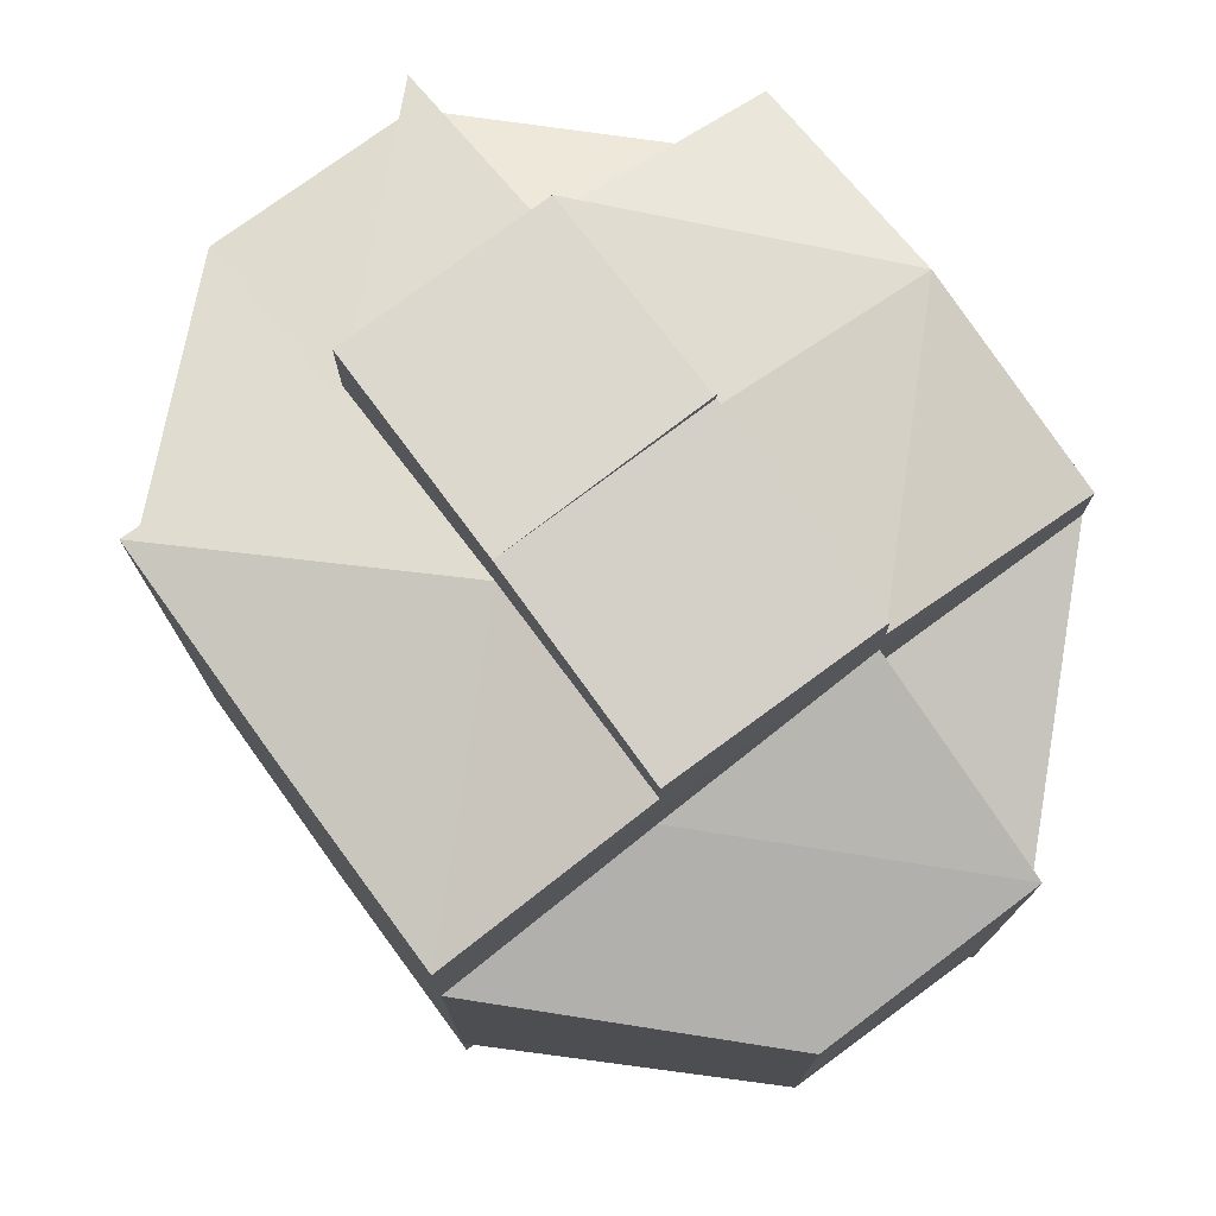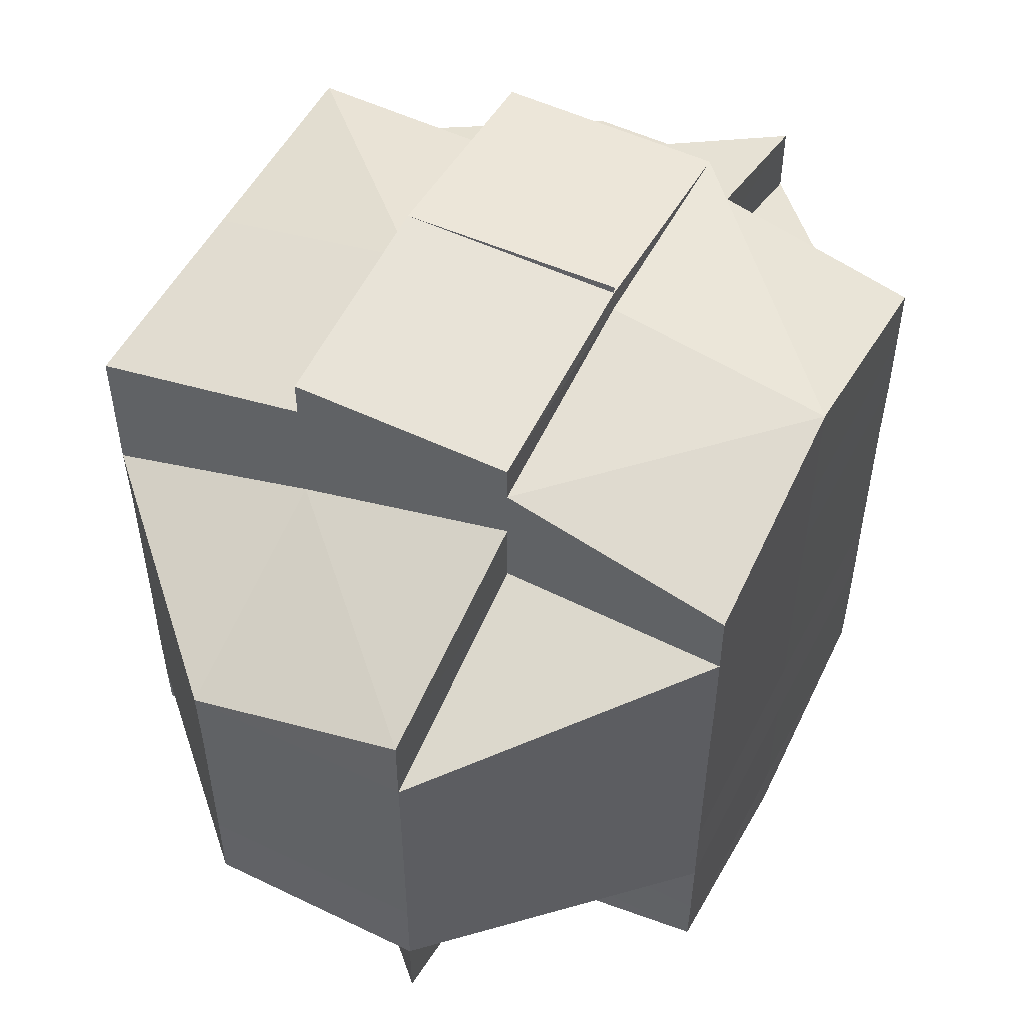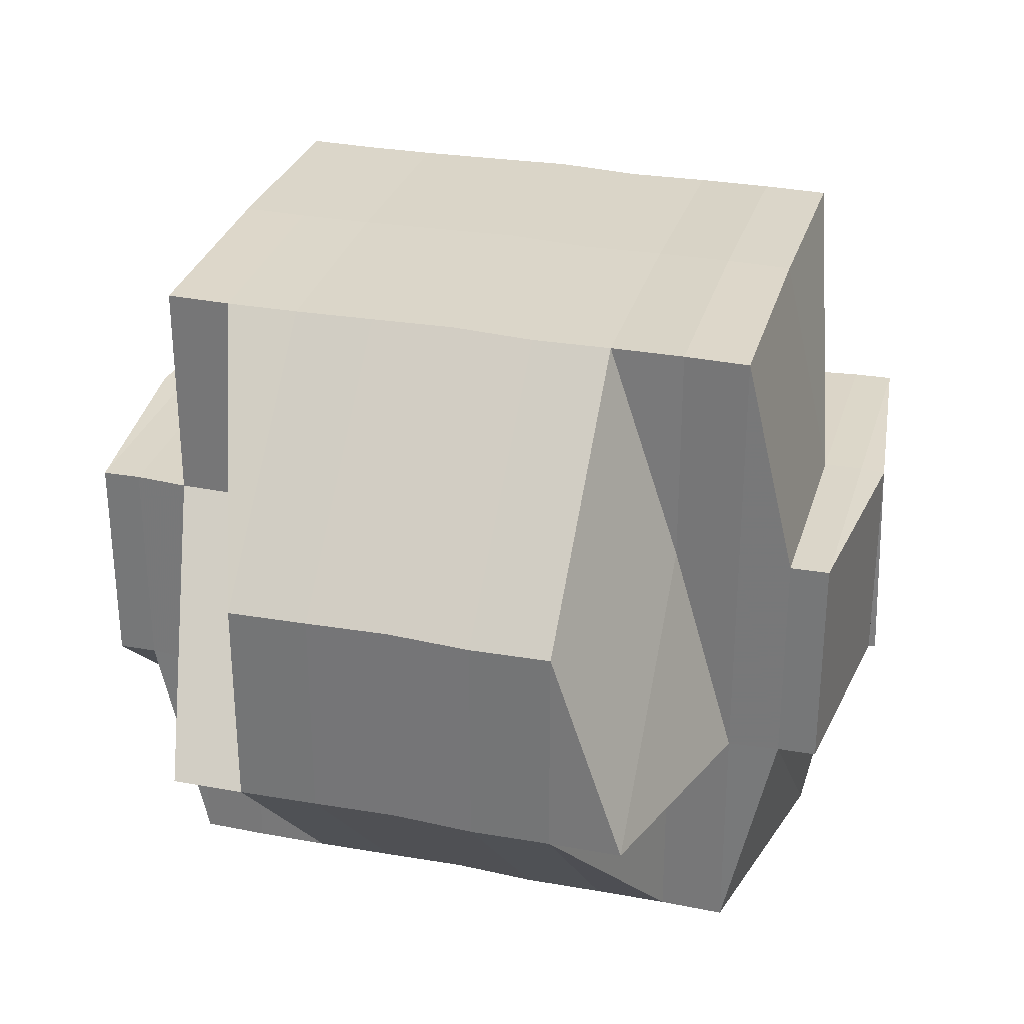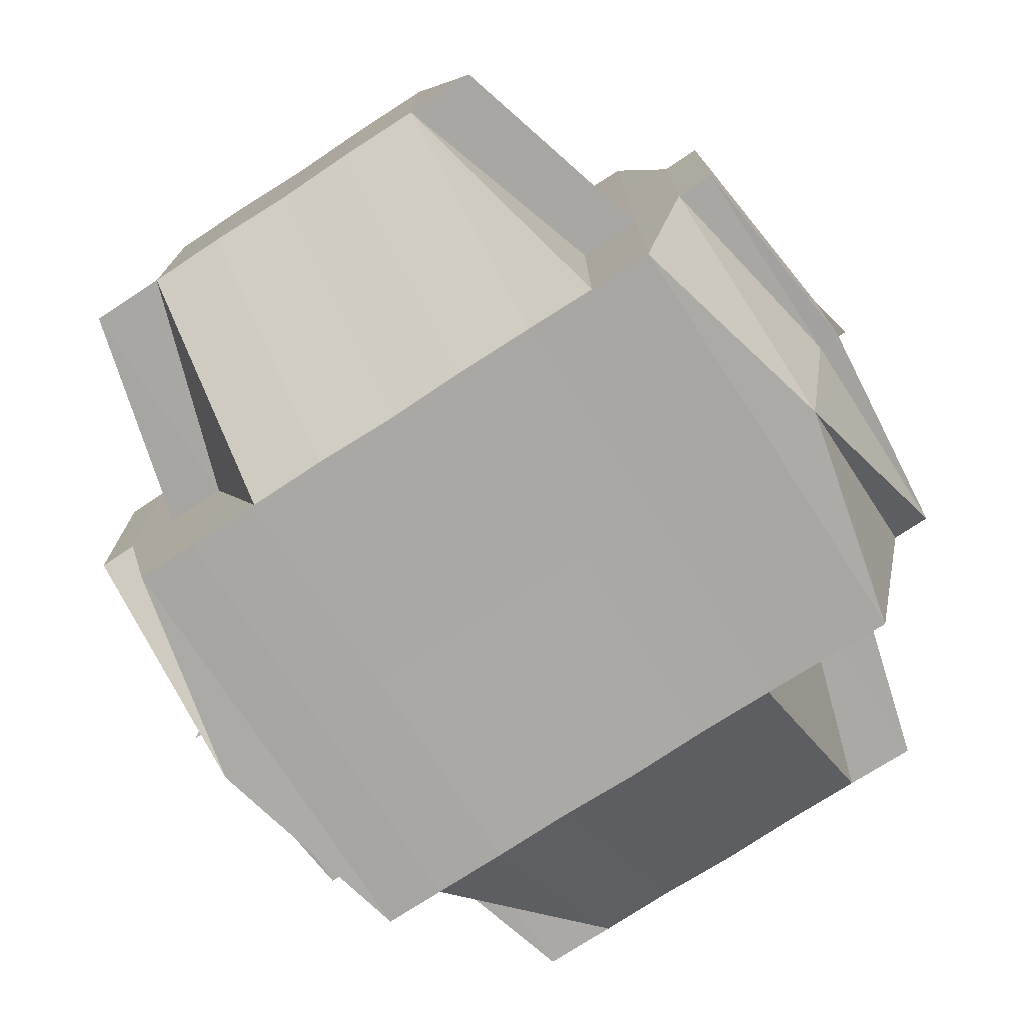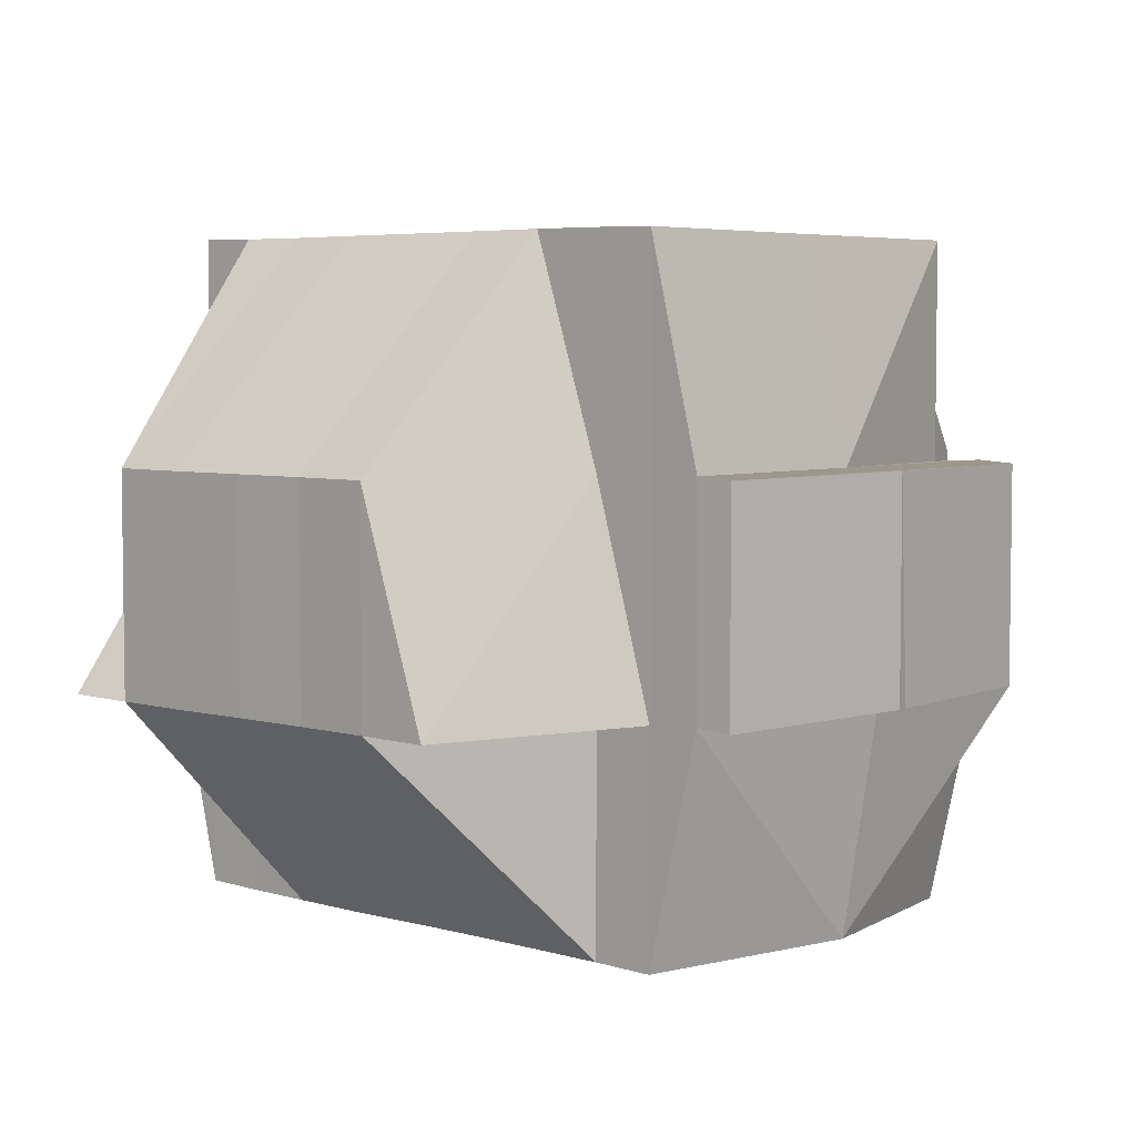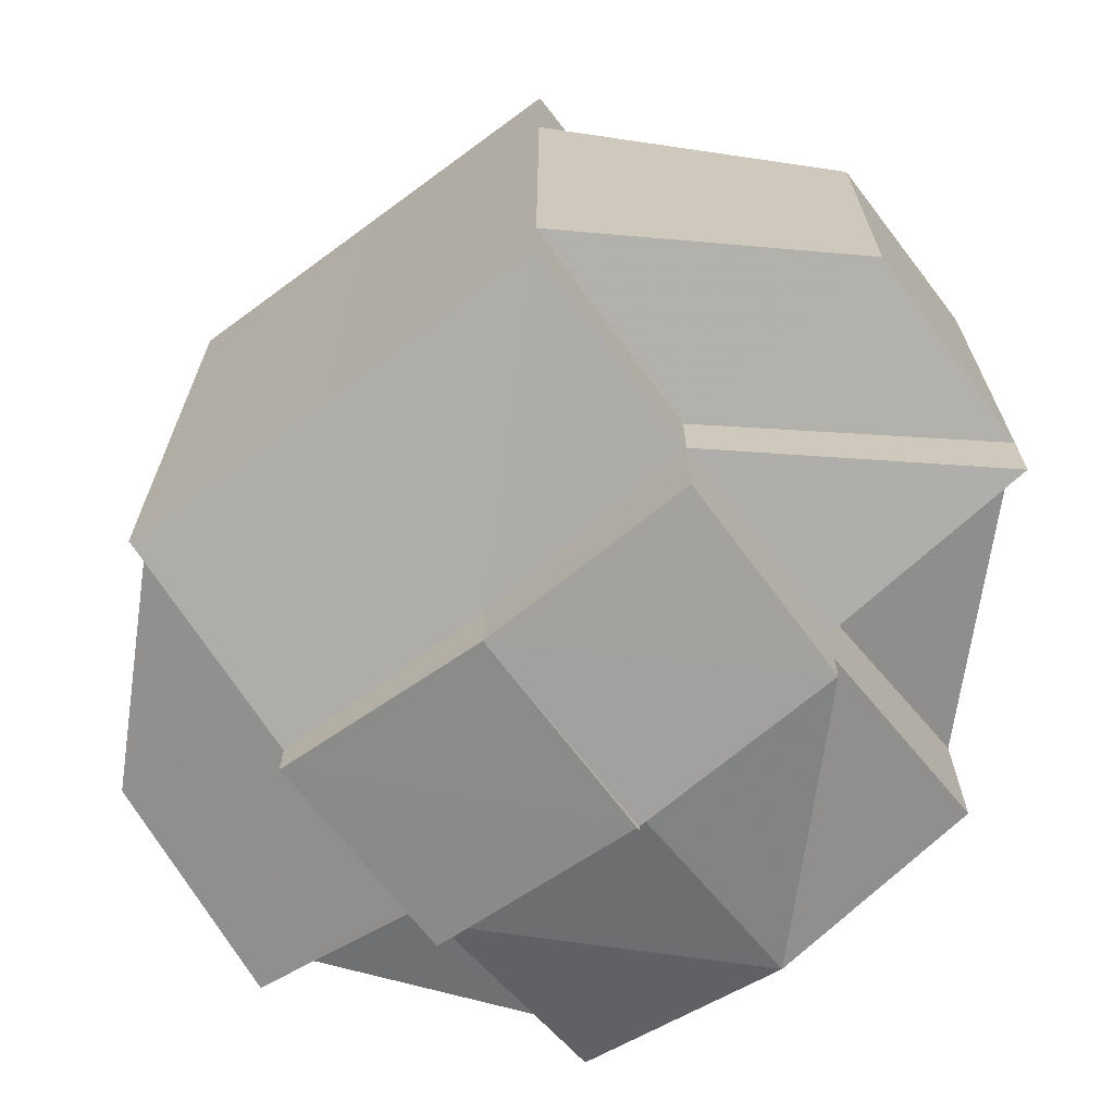
<metadata>
{"format":"obj","ext":"obj","renderer":"f3d","projection":"perspective","resolution":1024,"background":"white","views":[{"elev":75.9,"azim":-126.5,"up":"+Z"},{"elev":53.0,"azim":-62.8,"up":"+Z"},{"elev":29.9,"azim":-74.4,"up":"+Y"},{"elev":-75.1,"azim":-57.0,"up":"+Y"},{"elev":4.9,"azim":-47.8,"up":"+Y"},{"elev":-68.3,"azim":-143.1,"up":"+Z"}]}
</metadata>
<code>
o 165
v 2215 1881 9.651
v 2215 1881 9.651
v 2215 1881 9.651
v 2215 1881 9.651
v 2215 1881 9.651
v 2215 1881 9.652
v 2215 1881 9.651
v 2215 1881 9.652
v 2215 1881 9.651
v 2215 1881 9.652
v 2215 1881 9.651
v 2215 1881 9.652
v 2215 1881 9.651
v 2215 1881 9.652
v 2215 1881 9.652
v 2215 1881 9.652
v 2215 1881 9.652
v 2215 1881 9.652
v 2215 1881 9.654
v 2215 1881 9.652
v 2215 1881 9.652
v 2215 1881 9.652
v 2215 1881 9.652
v 2215 1881 9.654
v 2215 1881 9.657
v 2215 1881 9.654
v 2215 1881 9.654
v 2215 1881 9.654
v 2215 1881 9.652
v 2215 1881 9.657
v 2215 1881 9.654
v 2215 1881 9.659
v 2215 1881 9.659
v 2215 1881 9.663
v 2215 1881 9.663
v 2215 1881 9.659
v 2215 1881 9.663
v 2215 1881 9.657
v 2215 1881 9.657
v 2215 1881 9.657
v 2215 1881 9.654
v 2215 1881 9.657
v 2215 1881 9.657
v 2215 1881 9.659
v 2215 1881 9.659
v 2215 1881 9.663
v 2215 1881 9.659
v 2215 1881 9.657
v 2215 1881 9.659
v 2215 1881 9.659
v 2215 1881 9.657
v 2215 1881 9.657
v 2215 1881 9.659
v 2215 1881 9.663
v 2215 1881 9.663
v 2215 1881 9.666
v 2215 1881 9.666
v 2215 1881 9.666
v 2215 1881 9.67
v 2215 1881 9.666
v 2215 1881 9.663
v 2215 1881 9.67
v 2215 1881 9.67
v 2215 1881 9.666
v 2215 1881 9.67
v 2215 1881 9.663
v 2215 1881 9.674
v 2215 1881 9.659
v 2215 1881 9.659
v 2215 1881 9.663
v 2215 1881 9.659
v 2215 1881 9.657
v 2215 1881 9.666
v 2215 1881 9.659
v 2215 1881 9.663
v 2215 1881 9.663
v 2215 1881 9.657
v 2215 1881 9.657
v 2215 1881 9.657
v 2215 1881 9.657
v 2215 1881 9.654
v 2215 1881 9.654
v 2215 1881 9.654
v 2215 1881 9.657
v 2215 1881 9.654
v 2215 1881 9.652
v 2215 1881 9.654
v 2215 1881 9.657
v 2215 1881 9.659
v 2215 1881 9.663
v 2215 1881 9.659
v 2215 1881 9.657
v 2215 1881 9.657
v 2215 1881 9.659
v 2215 1881 9.654
v 2215 1881 9.652
v 2215 1881 9.654
v 2215 1881 9.652
v 2215 1881 9.657
v 2215 1881 9.654
v 2215 1881 9.659
v 2215 1881 9.657
v 2215 1881 9.657
v 2215 1881 9.659
v 2215 1881 9.657
v 2215 1881 9.654
v 2215 1881 9.652
v 2215 1881 9.663
v 2215 1881 9.659
v 2215 1881 9.654
v 2215 1881 9.652
v 2215 1881 9.663
v 2215 1881 9.659
v 2215 1881 9.659
v 2215 1881 9.657
v 2215 1881 9.663
v 2215 1881 9.666
v 2215 1881 9.666
v 2215 1881 9.67
v 2215 1881 9.67
v 2215 1881 9.663
v 2215 1881 9.674
v 2215 1881 9.674
v 2215 1881 9.674
v 2215 1881 9.677
v 2215 1881 9.674
v 2215 1881 9.677
v 2215 1881 9.677
v 2215 1881 9.681
v 2215 1881 9.677
v 2215 1881 9.677
v 2215 1881 9.681
v 2215 1881 9.681
v 2215 1881 9.677
v 2215 1881 9.683
v 2215 1881 9.683
v 2215 1881 9.681
v 2215 1881 9.683
v 2215 1881 9.681
v 2215 1881 9.681
v 2215 1881 9.683
v 2215 1881 9.683
v 2215 1881 9.683
v 2215 1881 9.683
v 2215 1881 9.681
v 2215 1881 9.686
v 2215 1881 9.688
v 2215 1881 9.686
v 2215 1881 9.686
v 2215 1881 9.683
v 2215 1881 9.686
v 2215 1881 9.683
v 2215 1881 9.686
v 2215 1881 9.686
v 2215 1881 9.688
v 2215 1881 9.688
v 2215 1881 9.686
v 2215 1881 9.683
v 2215 1881 9.681
v 2215 1881 9.681
v 2215 1881 9.677
v 2215 1881 9.681
v 2215 1881 9.681
v 2215 1881 9.683
v 2215 1881 9.677
v 2215 1881 9.681
v 2215 1881 9.677
v 2215 1881 9.674
v 2215 1881 9.677
v 2215 1881 9.67
v 2215 1881 9.674
v 2215 1881 9.67
v 2215 1881 9.666
v 2215 1881 9.677
v 2215 1881 9.681
v 2215 1881 9.683
v 2215 1881 9.681
v 2215 1881 9.663
v 2215 1881 9.659
v 2215 1881 9.657
v 2215 1881 9.677
v 2215 1881 9.663
v 2215 1881 9.659
v 2215 1881 9.659
v 2215 1881 9.657
v 2215 1881 9.666
v 2215 1881 9.67
v 2215 1881 9.67
v 2215 1881 9.674
v 2215 1881 9.677
v 2215 1881 9.674
v 2215 1881 9.677
v 2215 1881 9.681
v 2215 1881 9.681
v 2215 1881 9.677
v 2215 1881 9.681
v 2215 1881 9.677
v 2215 1881 9.683
v 2215 1881 9.683
v 2215 1881 9.683
v 2215 1881 9.686
v 2215 1881 9.677
v 2215 1881 9.674
v 2215 1881 9.681
v 2215 1881 9.681
v 2215 1881 9.683
v 2215 1881 9.681
v 2215 1881 9.683
v 2215 1881 9.681
v 2215 1881 9.677
v 2215 1881 9.683
v 2215 1881 9.683
v 2215 1881 9.681
v 2215 1881 9.683
v 2215 1881 9.683
v 2215 1881 9.681
v 2215 1881 9.686
v 2215 1881 9.683
v 2215 1881 9.686
v 2215 1881 9.683
v 2215 1881 9.686
v 2215 1881 9.683
v 2215 1881 9.686
v 2215 1881 9.688
v 2215 1881 9.688
v 2215 1881 9.688
v 2215 1881 9.686
v 2215 1881 9.689
v 2215 1881 9.688
v 2215 1881 9.688
v 2215 1881 9.689
v 2215 1881 9.688
v 2215 1881 9.689
v 2215 1881 9.688
v 2215 1881 9.686
v 2215 1881 9.686
v 2215 1881 9.683
v 2215 1881 9.686
v 2215 1881 9.688
v 2215 1881 9.688
v 2215 1881 9.652
v 2215 1881 9.654
v 2215 1881 9.652
v 2215 1881 9.659
v 2215 1881 9.659
v 2215 1881 9.657
v 2215 1881 9.659
v 2215 1881 9.663
v 2215 1881 9.659
v 2215 1881 9.659
v 2215 1881 9.657
v 2215 1881 9.681
v 2215 1881 9.681
v 2215 1881 9.677
v 2215 1881 9.681
v 2215 1881 9.683
v 2215 1881 9.681
v 2215 1881 9.683
v 2215 1881 9.681
v 2215 1881 9.681
v 2215 1881 9.683
v 2215 1881 9.681
v 2215 1881 9.688
v 2215 1881 9.688
v 2215 1881 9.686
v 2215 1881 9.688
v 2215 1881 9.689
v 2215 1881 9.688
v 2215 1881 9.689
v 2215 1881 9.688
v 2215 1881 9.686
v 2215 1881 9.688
v 2215 1881 9.688
v 2215 1881 9.689
v 2215 1881 9.688
v 2215 1881 9.689
v 2215 1881 9.689
v 2215 1881 9.689
v 2215 1881 9.689
v 2215 1881 9.689
f 1 2 3
f 4 5 3
f 1 6 7
f 6 8 9
f 4 10 11
f 10 12 13
f 14 15 13
f 16 17 11
f 18 19 16
f 20 21 9
f 22 20 7
f 23 24 20
f 24 25 26
f 27 28 21
f 20 27 29
f 27 30 28
f 31 27 20
f 32 33 30
f 34 35 33
f 32 34 36
f 37 34 32
f 38 39 27
f 40 38 41
f 39 42 27
f 39 32 42
f 43 44 39
f 45 32 39
f 45 37 32
f 46 37 45
f 47 46 45
f 47 45 48
f 49 47 48
f 48 50 51
f 52 53 48
f 53 54 47
f 55 46 47
f 55 56 46
f 46 57 37
f 56 57 46
f 57 58 37
f 37 58 34
f 56 59 57
f 58 60 34
f 34 60 61
f 57 62 58
f 59 62 57
f 58 63 60
f 62 63 58
f 60 64 61
f 63 65 60
f 60 65 64
f 61 64 66
f 63 67 65
f 61 66 68
f 68 66 69
f 66 70 71
f 68 71 72
f 64 73 66
f 74 75 68
f 66 73 76
f 77 74 78
f 36 68 78
f 78 68 79
f 80 78 81
f 78 79 82
f 83 78 82
f 79 84 82
f 83 85 86
f 82 84 87
f 88 89 84
f 89 90 91
f 84 92 87
f 93 94 92
f 95 87 96
f 96 97 98
f 92 99 87
f 87 99 100
f 92 101 99
f 91 101 92
f 99 102 100
f 100 102 31
f 103 104 102
f 102 105 106
f 100 106 107
f 104 108 109
f 110 100 111
f 111 100 22
f 109 112 113
f 114 113 115
f 116 55 109
f 116 117 55
f 117 56 55
f 118 117 116
f 117 119 56
f 119 59 56
f 120 119 117
f 118 120 117
f 121 118 116
f 120 122 119
f 119 123 59
f 122 123 119
f 123 124 59
f 59 124 62
f 122 125 123
f 124 126 62
f 62 126 63
f 126 67 63
f 124 127 126
f 123 128 124
f 128 127 124
f 125 128 123
f 128 129 127
f 127 130 126
f 126 130 67
f 131 132 125
f 129 133 134
f 135 136 133
f 137 129 128
f 125 137 128
f 132 138 137
f 139 137 125
f 140 141 139
f 137 142 129
f 143 142 137
f 142 144 145
f 143 146 142
f 142 146 135
f 146 147 148
f 146 149 135
f 135 149 150
f 151 146 143
f 150 149 152
f 149 153 152
f 154 155 153
f 155 156 157
f 152 157 158
f 152 158 159
f 150 152 160
f 160 159 161
f 160 152 162
f 163 164 160
f 165 163 130
f 166 160 130
f 130 160 167
f 130 167 67
f 67 167 168
f 67 168 65
f 167 169 168
f 65 168 170
f 65 170 64
f 64 170 73
f 168 171 170
f 168 169 171
f 170 172 73
f 170 171 172
f 73 172 173
f 73 173 76
f 174 175 169
f 175 176 177
f 162 177 169
f 76 173 178
f 76 178 91
f 91 178 101
f 101 179 180
f 169 177 181
f 178 121 101
f 121 182 179
f 101 121 183
f 183 184 185
f 169 181 171
f 178 186 121
f 173 186 178
f 186 118 121
f 173 187 186
f 186 188 118
f 187 188 186
f 188 120 118
f 172 187 173
f 188 189 120
f 189 122 120
f 189 190 122
f 190 125 122
f 191 189 188
f 187 191 188
f 192 190 189
f 191 192 189
f 192 193 190
f 194 193 195
f 193 196 197
f 198 199 196
f 200 201 198
f 202 192 191
f 203 191 187
f 203 202 191
f 172 203 187
f 171 203 172
f 171 181 203
f 181 202 203
f 202 204 192
f 181 205 202
f 205 204 202
f 177 205 181
f 205 206 204
f 204 206 207
f 177 208 205
f 204 209 210
f 206 211 209
f 212 206 213
f 214 208 177
f 208 215 216
f 214 217 208
f 208 217 218
f 218 219 220
f 221 217 222
f 223 224 217
f 225 226 217
f 217 226 227
f 224 228 226
f 229 228 230
f 228 231 232
f 226 233 234
f 226 234 235
f 236 235 237
f 151 232 238
f 227 151 198
f 198 151 143
f 239 240 151
f 201 239 151
f 241 242 243
f 244 245 246
f 247 248 245
f 249 250 251
f 252 253 254
f 255 256 253
f 257 258 259
f 260 261 262
f 263 264 265
f 266 267 264
f 268 269 263
f 268 270 271
f 272 269 273
f 269 274 275
f 276 277 278
f 279 277 280

</code>
